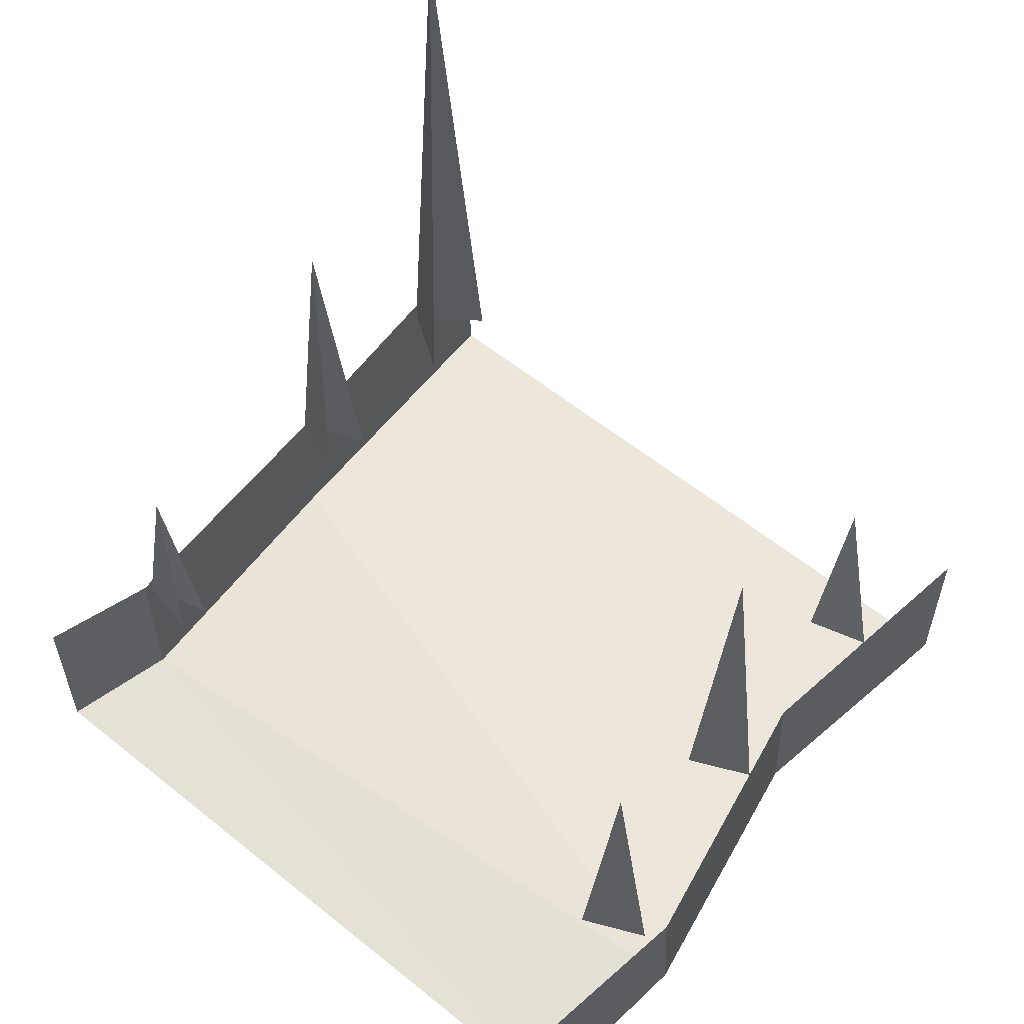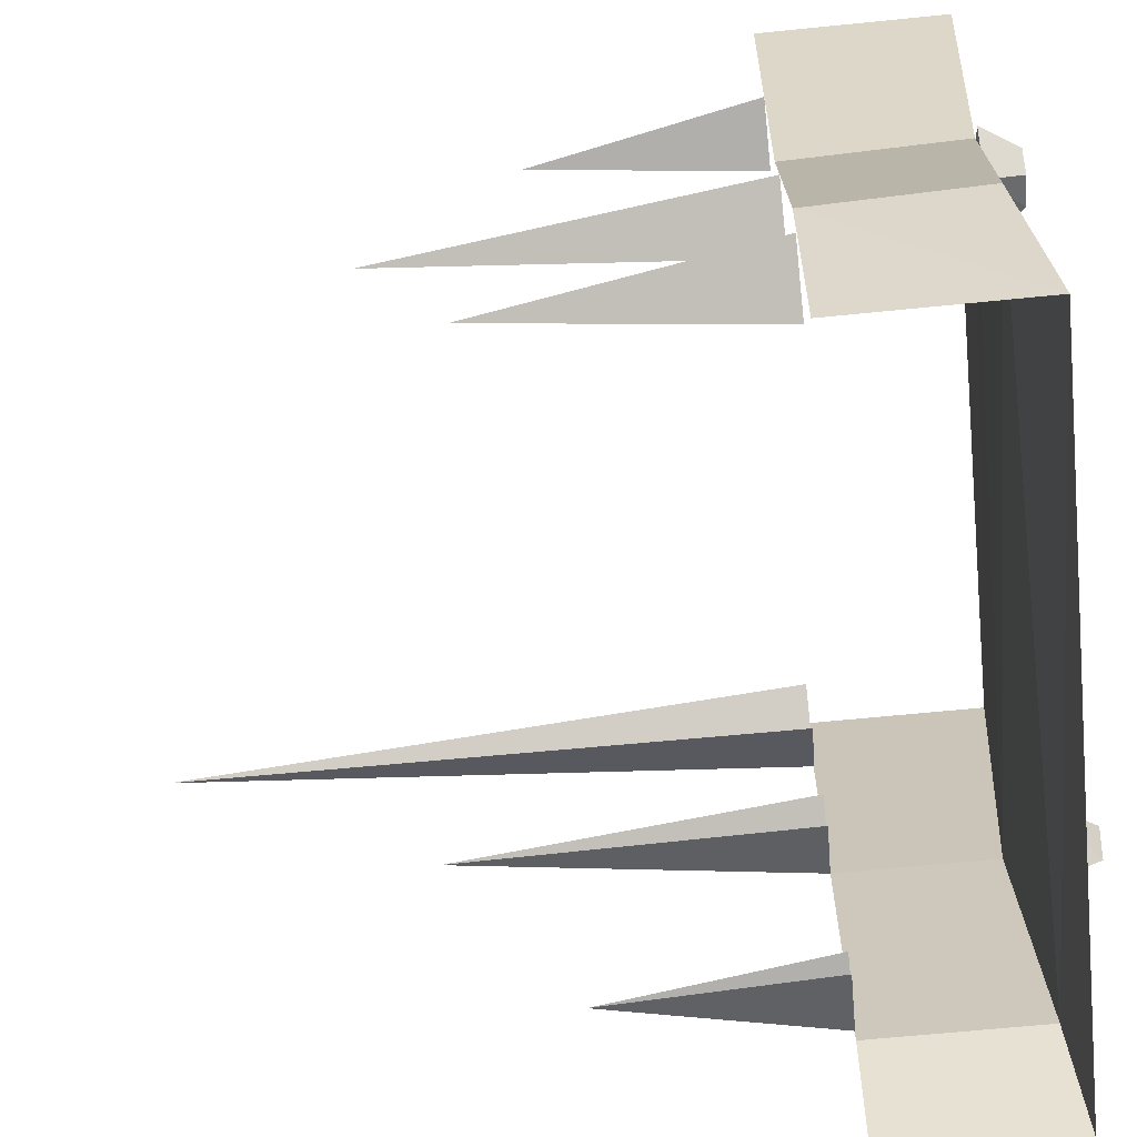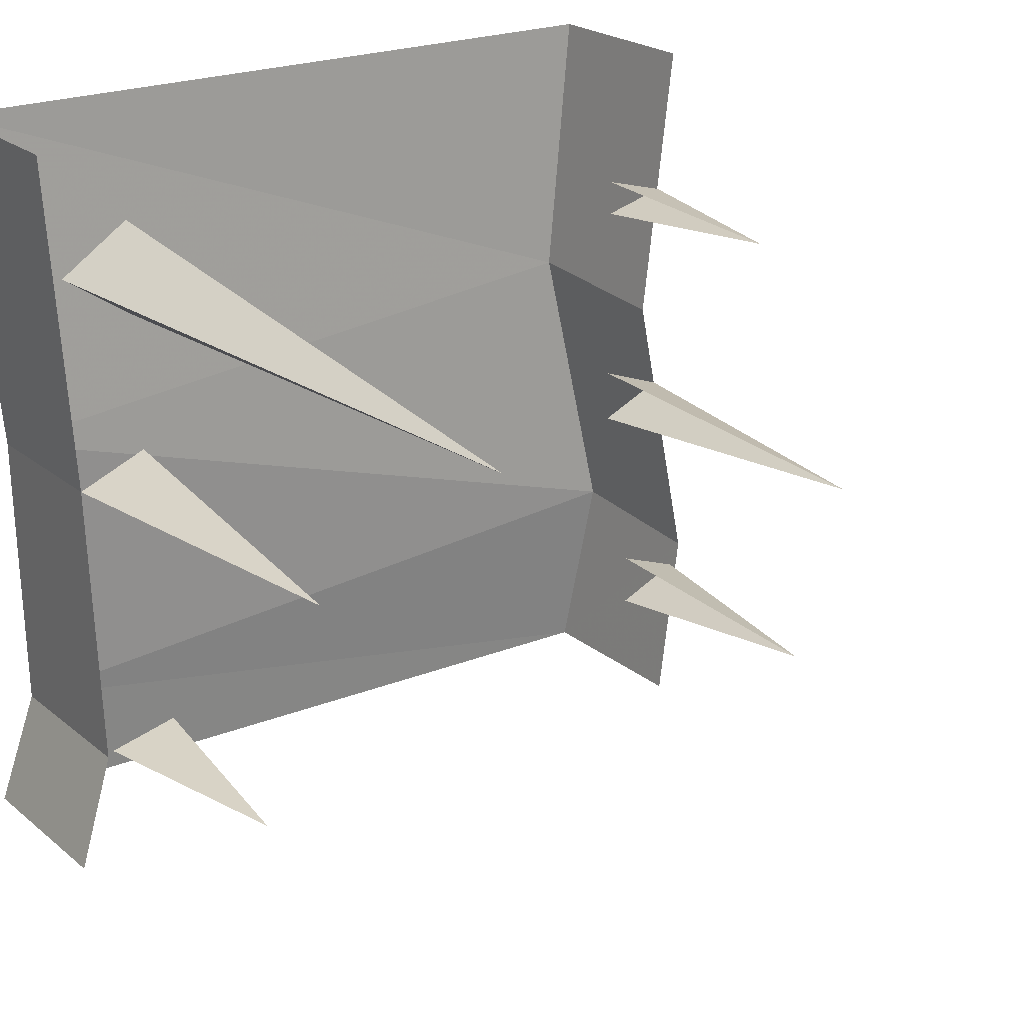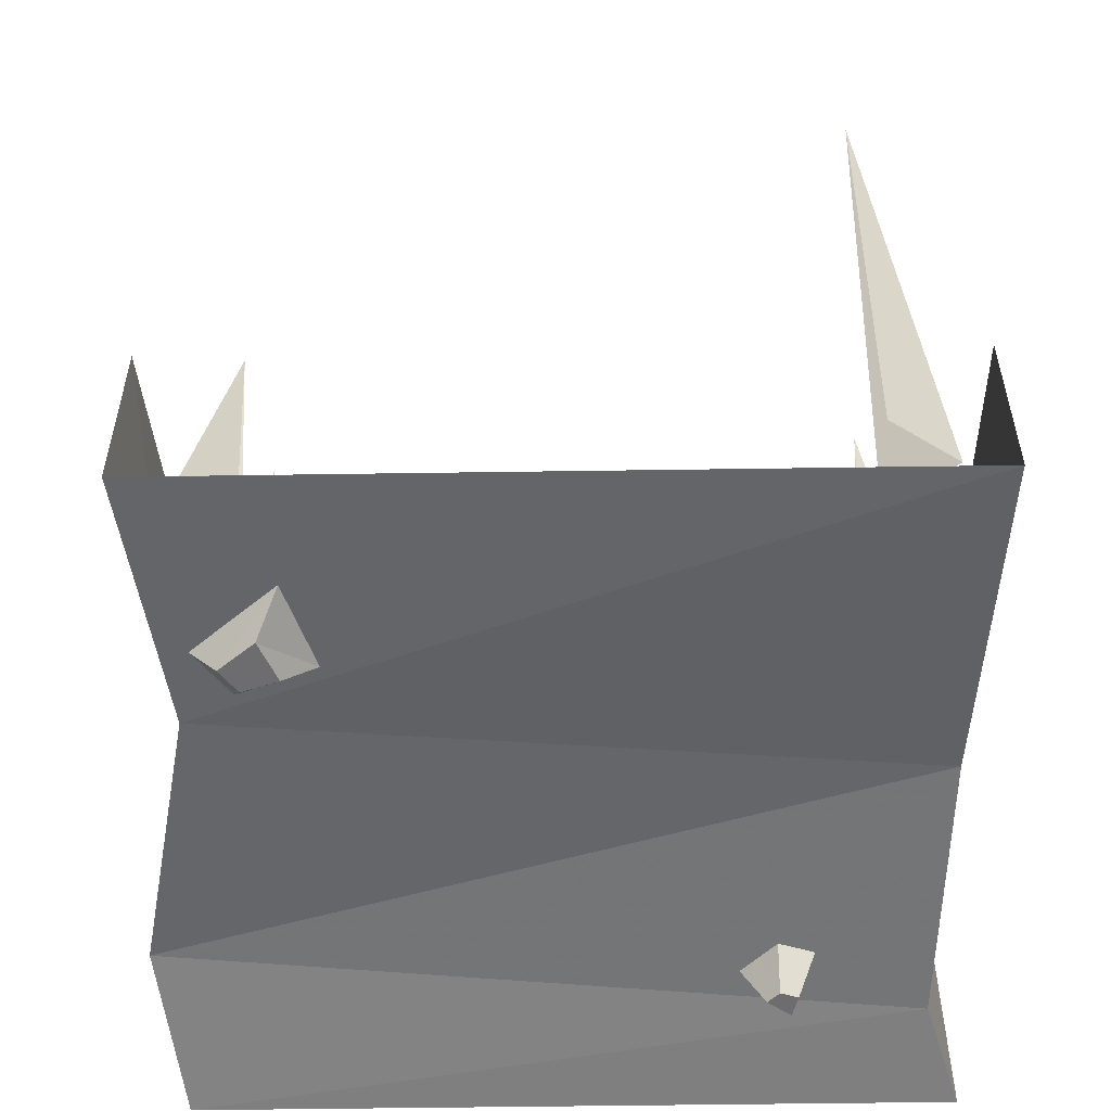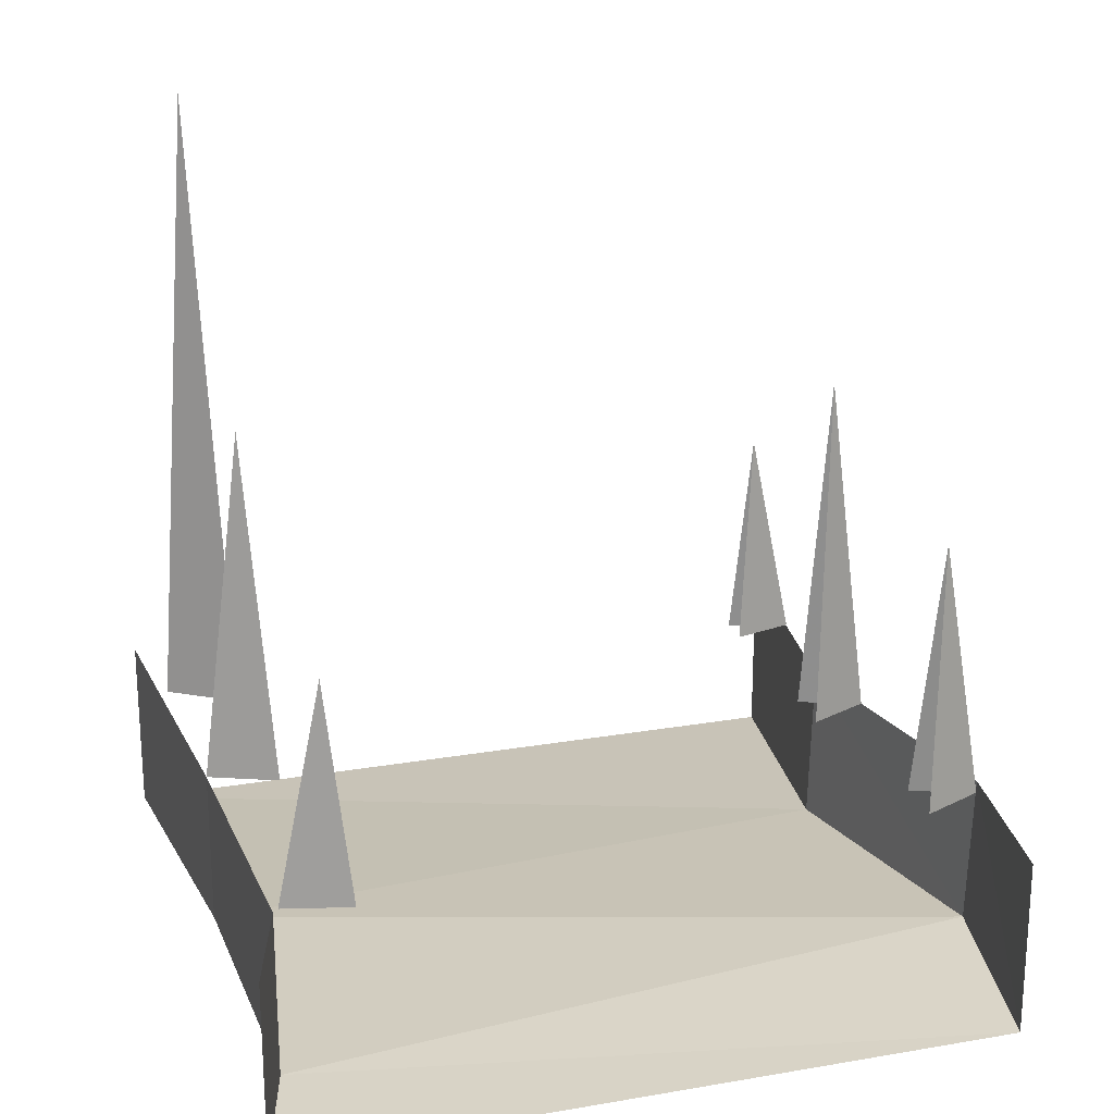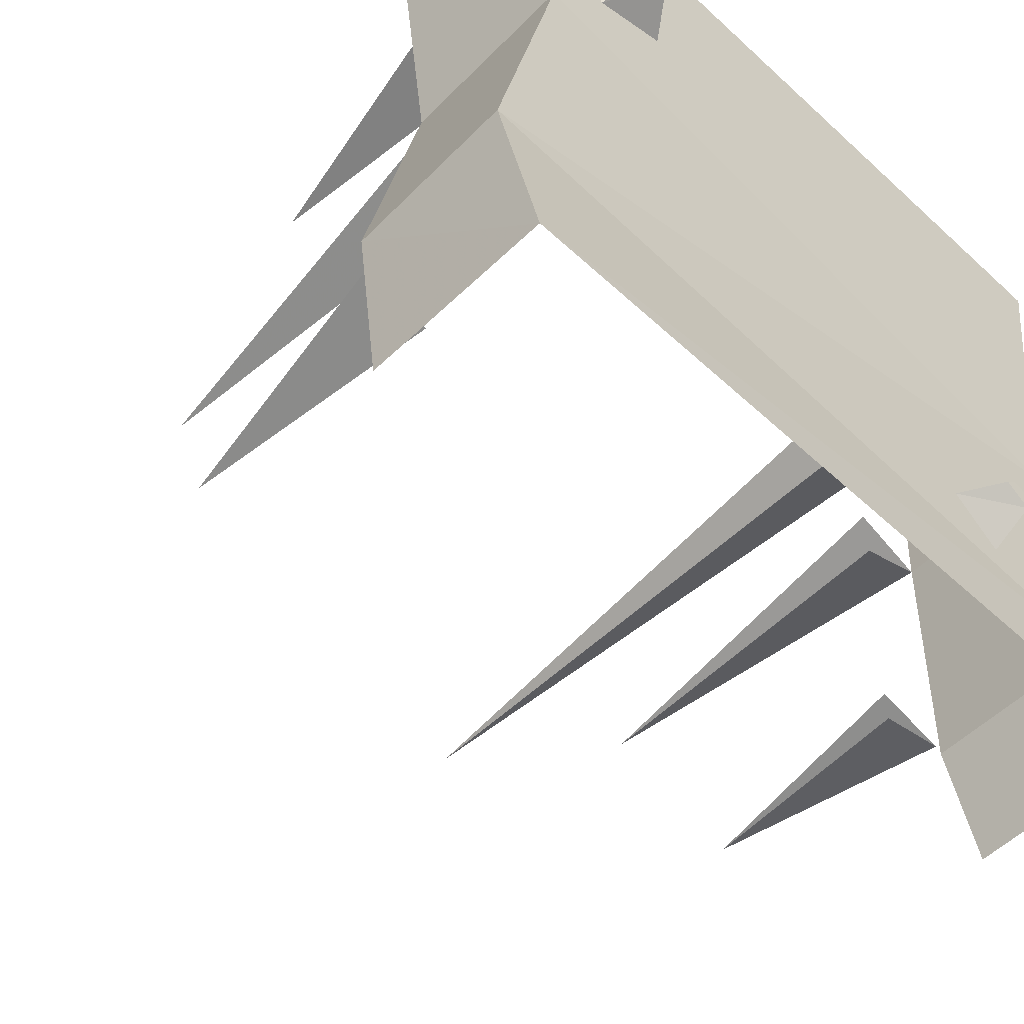
<metadata>
{"format":"obj","ext":"obj","renderer":"f3d","projection":"perspective","resolution":1024,"background":"white","views":[{"elev":57.9,"azim":-140.1,"up":"+Y"},{"elev":-64.2,"azim":-84.2,"up":"+Z"},{"elev":21.9,"azim":144.7,"up":"+Z"},{"elev":-54.1,"azim":0.9,"up":"+Y"},{"elev":22.1,"azim":163.3,"up":"+Y"},{"elev":-54.3,"azim":-44.4,"up":"+Z"}]}
</metadata>
<code>
v -55 0 33
v -49 0 25
v -47 -7 31
v -50 -7 35
v -41 -7 33
v -44 -7 40
v -36 0 30
v -41 0 45
v 27 1 -34
v 35 1 -41
v 35 -6 -37
v 31 -6 -34
v 36 -6 -33
v 33 -6 -32
v 39 1 -30
v 33 1 -28
v 61 32 43
v 49 32 35
v 53 144 43
v 49 32 51
v 60 32 6
v 48 32 1
v 52 95 6
v 48 32 11
v 57 32 -43
v 45 32 -46
v 49 71 -43
v 45 32 -40
v -61 32 1
v -50 32 5
v -53 95 1
v -50 32 -4
v -66 32 -38
v -55 32 -34
v -58 79 -38
v -55 32 -43
v -61 32 39
v -50 32 42
v -53 71 39
v -50 32 36
v 60 4 6
v 58 2 -44
v 58 32 -44
v -68 4 -32
v -58 2 18
v -58 32 16
v -68 32 -34
v -64 0 -64
v -64 32 -64
v 64 0 -64
v 64 32 -64
v 64 0 64
v 64 32 64
v -64 0 64
v -64 32 64
f 1 2 3 4
f 4 3 5 6
f 2 7 5 3
f 7 8 6 5
f 8 1 4 6
f 9 10 11 12
f 13 14 12 11
f 15 16 14 13
f 16 9 12 14
f 10 15 13 11
f 17 18 19
f 20 17 19
f 21 22 23
f 24 21 23
f 25 26 27
f 28 25 27
f 29 30 31
f 32 29 31
f 33 34 35
f 36 33 35
f 37 38 39
f 40 37 39
f 41 42 43 21
f 44 45 46 47
f 41 45 44 42
f 48 44 47 49
f 42 50 51 43
f 42 44 48 50
f 52 41 21 53
f 45 54 55 46
f 45 41 52 54

</code>
